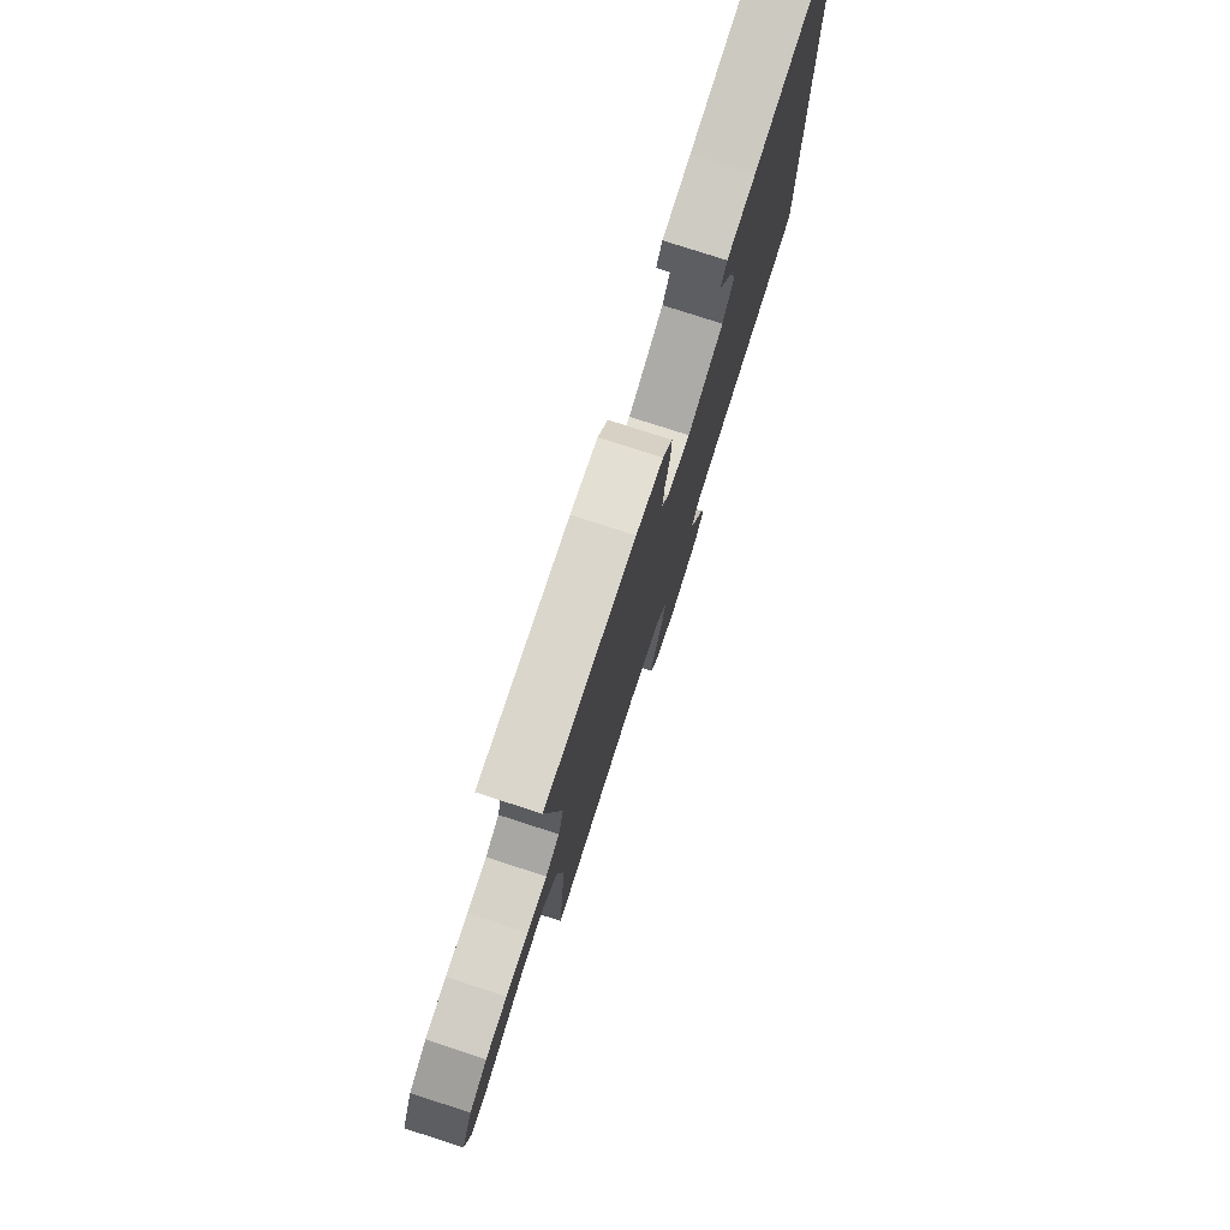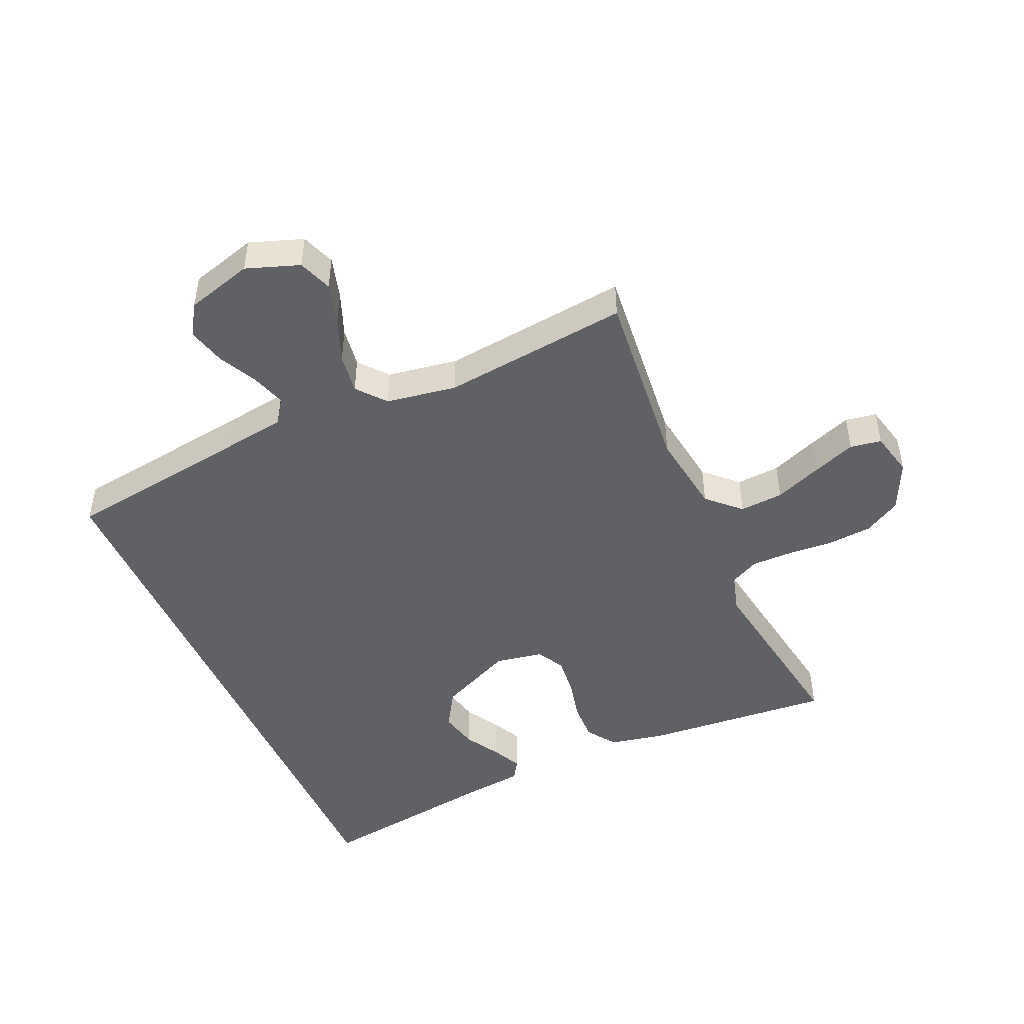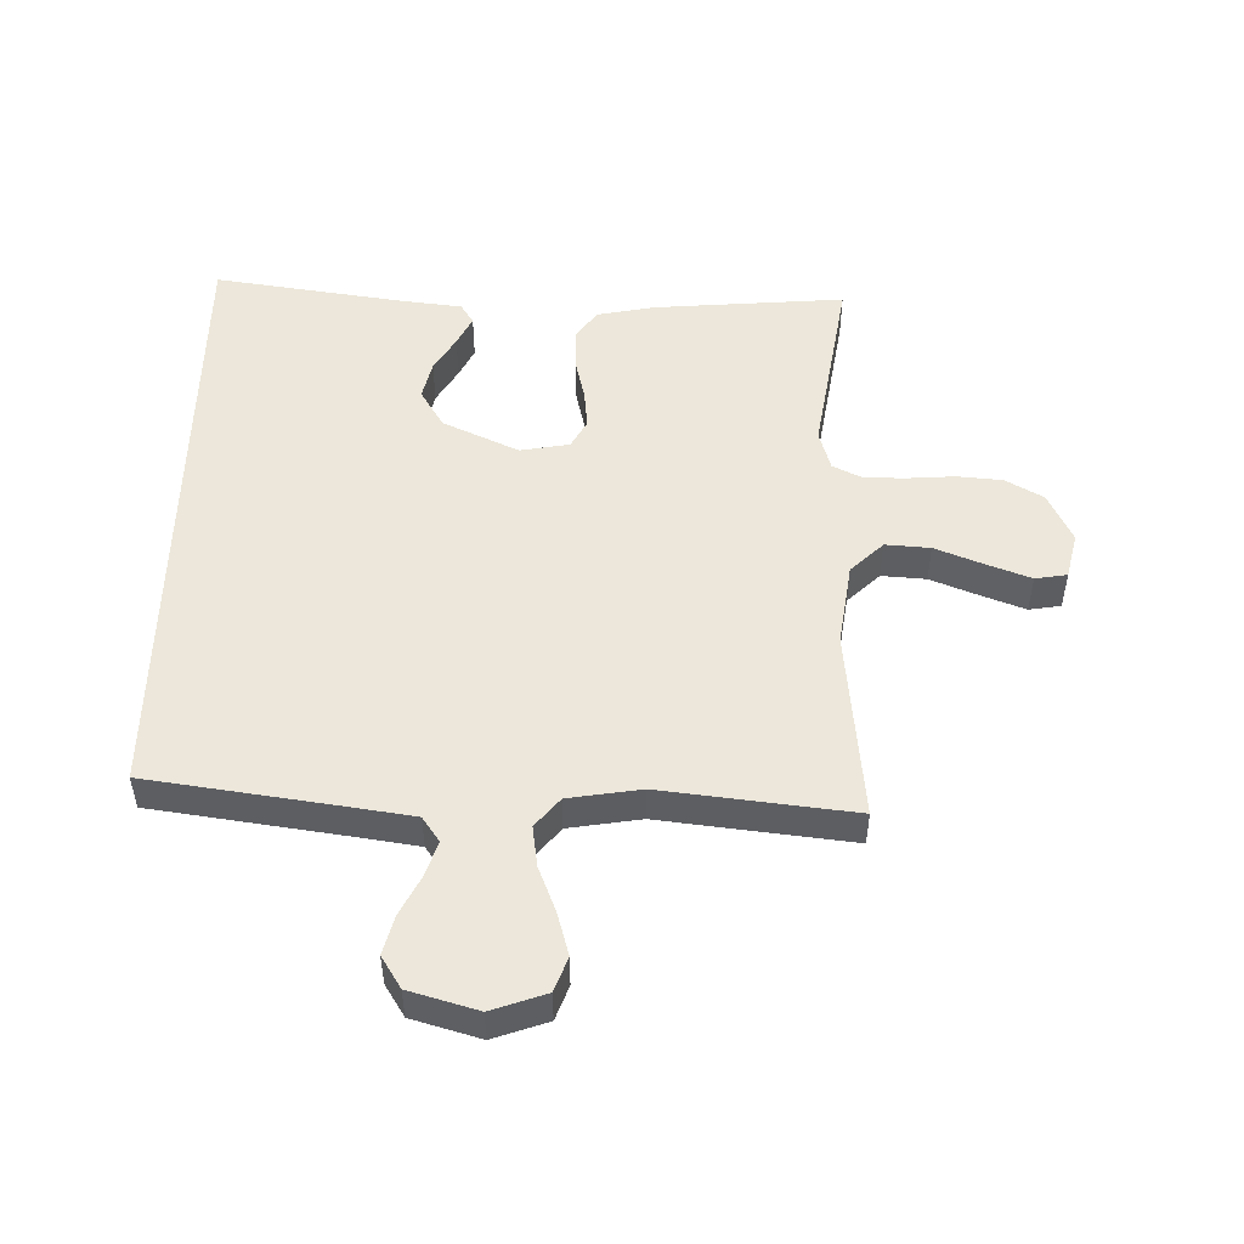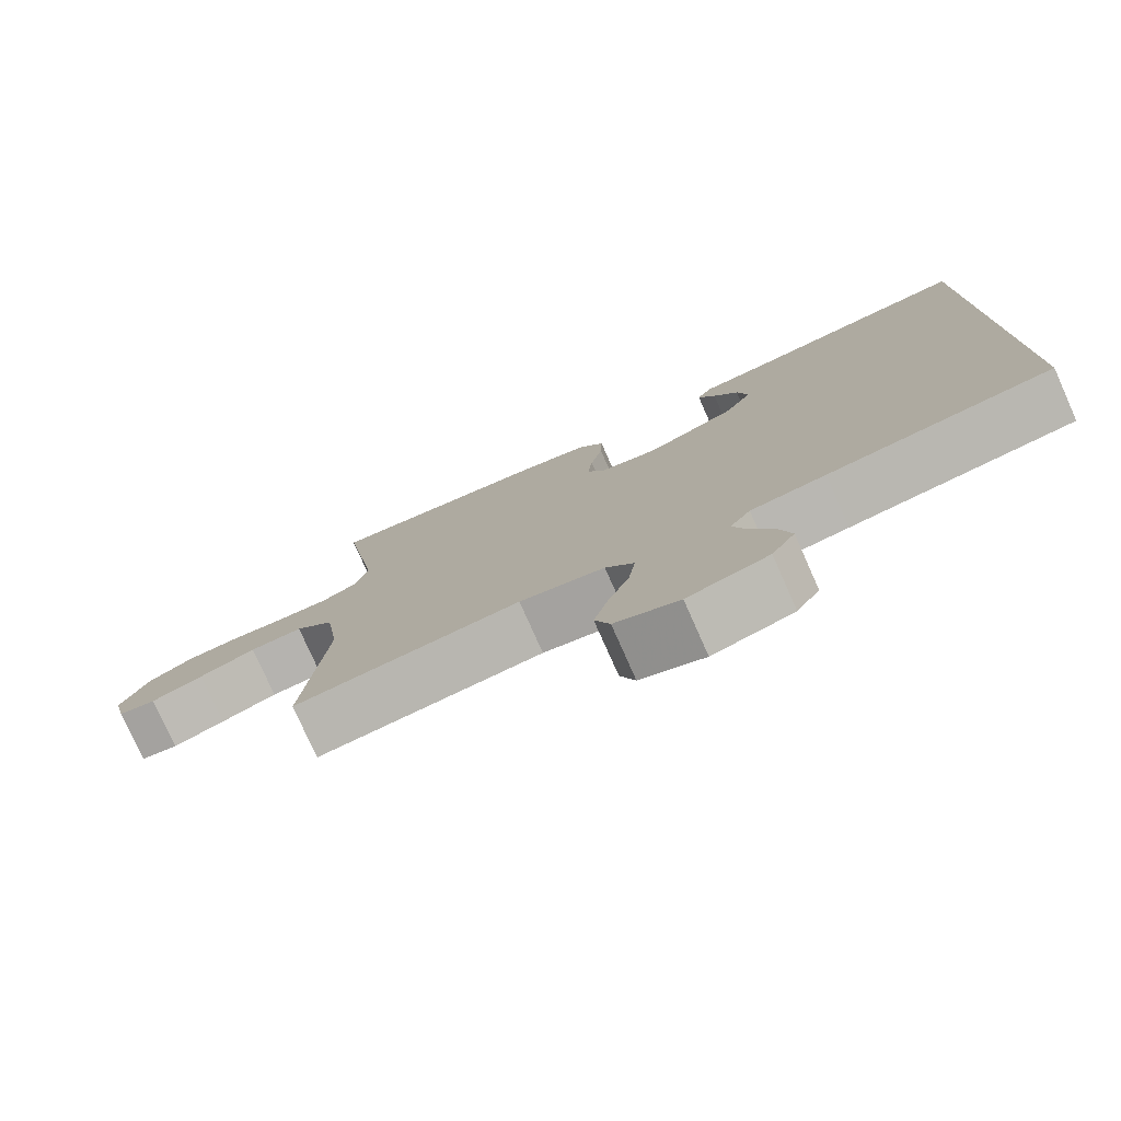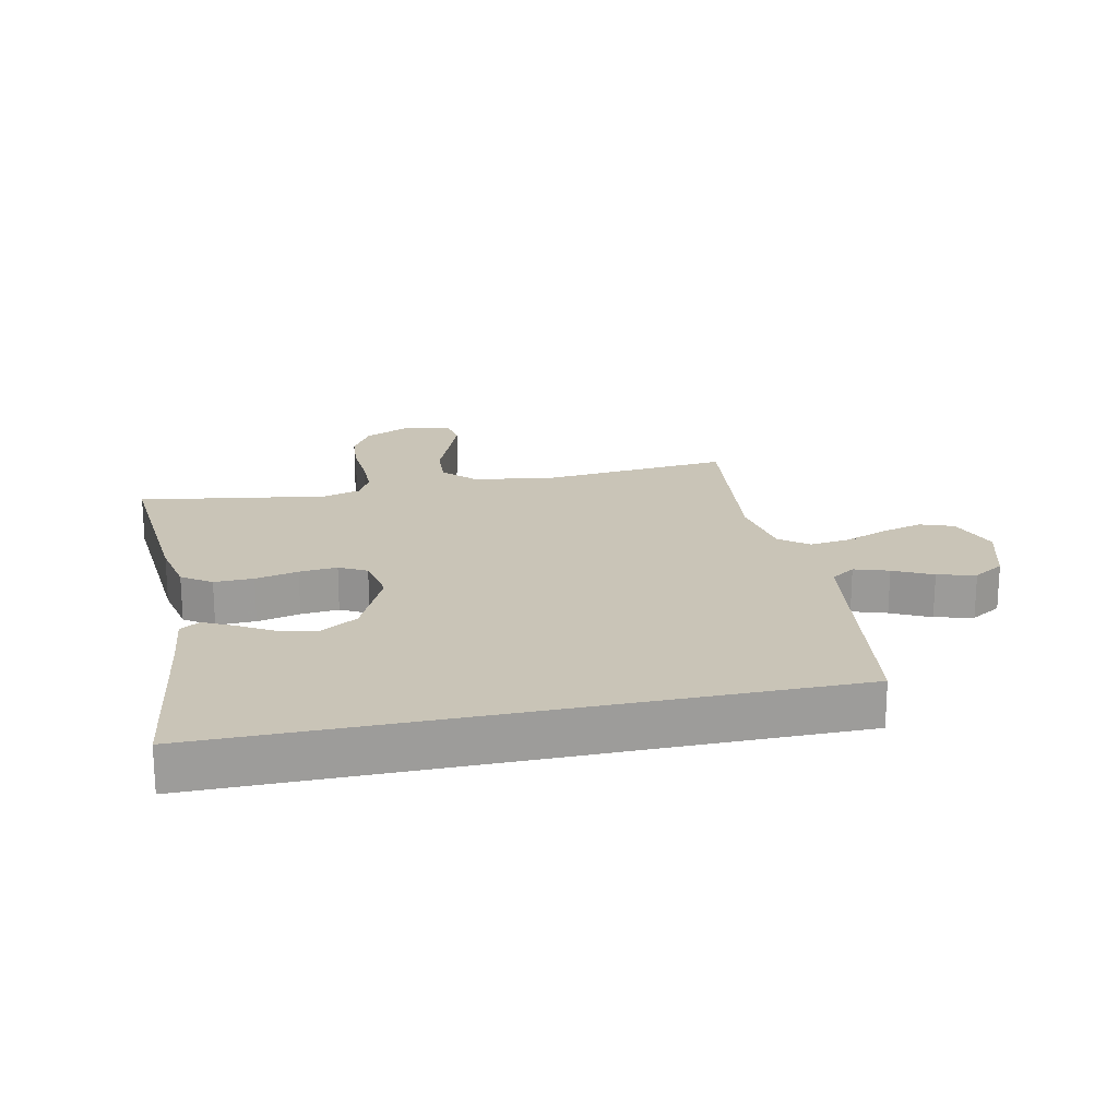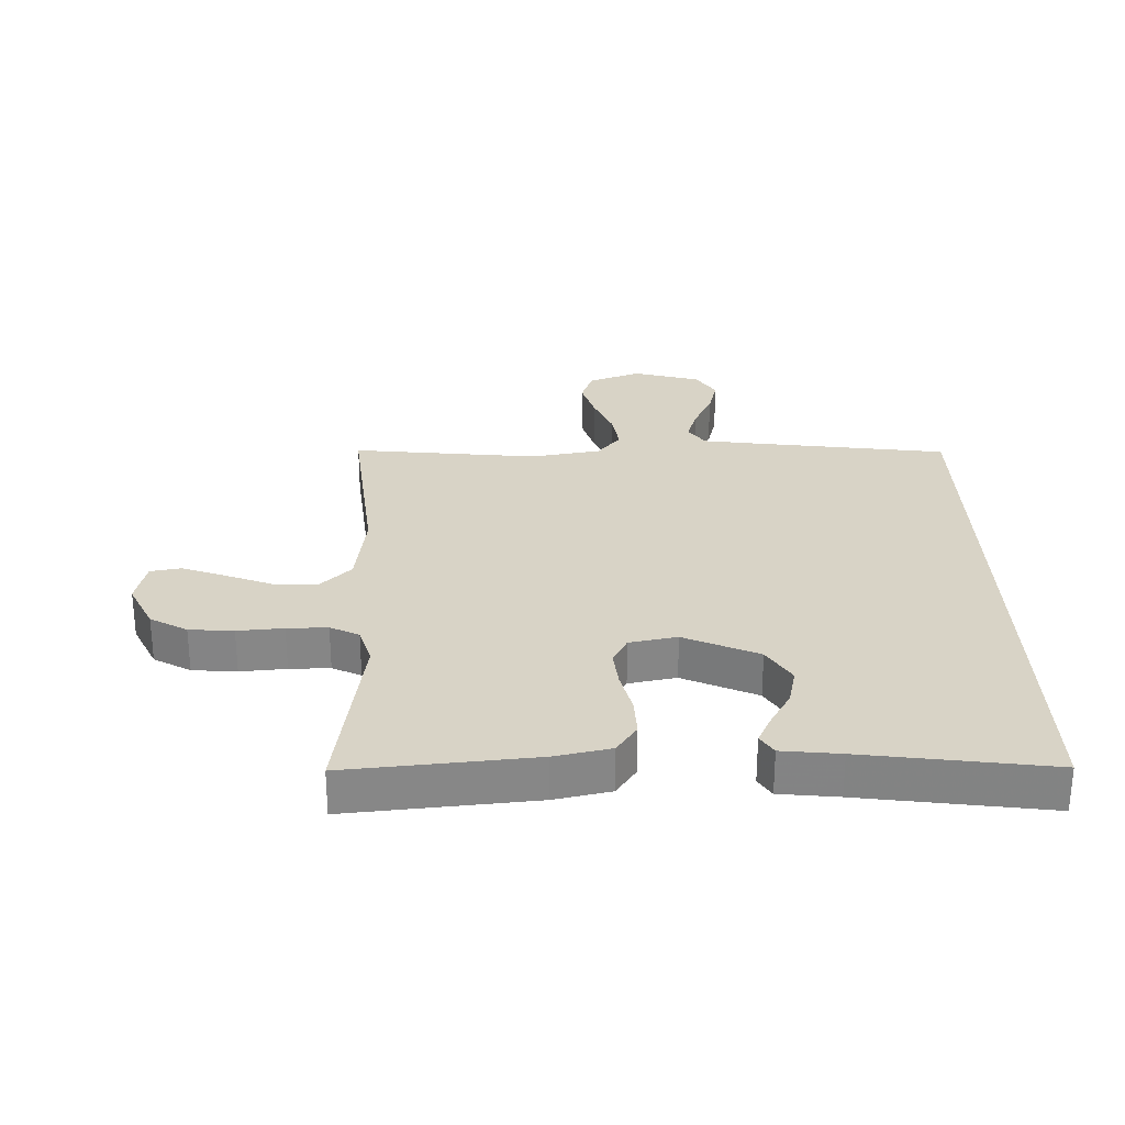
<metadata>
{"format":"obj","ext":"obj","renderer":"f3d","projection":"perspective","resolution":1024,"background":"white","views":[{"elev":78.2,"azim":-72.1,"up":"+Z"},{"elev":-47.3,"azim":-156.2,"up":"+Y"},{"elev":50.4,"azim":-178.9,"up":"+Y"},{"elev":-78.2,"azim":24.0,"up":"+Z"},{"elev":20.0,"azim":77.9,"up":"+Y"},{"elev":28.1,"azim":-2.0,"up":"+Y"}]}
</metadata>
<code>
v 0.5 0.07 -0.459
v 0.2 0.07 -0.502
v 0.1 0.07 -0.517
v 0.073 0.07 -0.556
v 0.091 0.07 -0.611
v 0.122 0.07 -0.673
v 0.138 0.07 -0.734
v 0.107 0.07 -0.784
v 0 0.07 -0.815
v -0.085 0.07 -0.785
v -0.105 0.07 -0.731
v -0.086 0.07 -0.664
v -0.058 0.07 -0.593
v -0.049 0.07 -0.529
v -0.087 0.07 -0.483
v -0.2 0.07 -0.465
v -0.5 0.07 -0.5
v -0.471 0.07 -0.2
v -0.49 0.07 -0.068
v -0.541 0.07 -0.019
v -0.611 0.07 -0.024
v -0.686 0.07 -0.054
v -0.755 0.07 -0.08
v -0.805 0.07 -0.072
v -0.822 0.07 0
v -0.785 0.07 0.079
v -0.726 0.07 0.113
v -0.655 0.07 0.119
v -0.581 0.07 0.114
v -0.516 0.07 0.114
v -0.47 0.07 0.137
v -0.452 0.07 0.2
v -0.5 0.07 0.5
v -0.2 0.07 0.476
v -0.11 0.07 0.458
v -0.077 0.07 0.411
v -0.079 0.07 0.348
v -0.095 0.07 0.279
v -0.101 0.07 0.218
v -0.077 0.07 0.174
v 0 0.07 0.16
v 0.119 0.07 0.215
v 0.156 0.07 0.276
v 0.142 0.07 0.337
v 0.109 0.07 0.393
v 0.086 0.07 0.44
v 0.106 0.07 0.472
v 0.2 0.07 0.483
v 0.5 0.07 0.527
v 0.5 0 -0.459
v 0.2 0 -0.502
v 0.1 0 -0.517
v 0.073 0 -0.556
v 0.091 0 -0.611
v 0.122 0 -0.673
v 0.138 0 -0.734
v 0.107 0 -0.784
v 0 0 -0.815
v -0.085 0 -0.785
v -0.105 0 -0.731
v -0.086 0 -0.664
v -0.058 0 -0.593
v -0.049 0 -0.529
v -0.087 0 -0.483
v -0.2 0 -0.465
v -0.5 0 -0.5
v -0.471 0 -0.2
v -0.49 0 -0.068
v -0.541 0 -0.019
v -0.611 0 -0.024
v -0.686 0 -0.054
v -0.755 0 -0.08
v -0.805 0 -0.072
v -0.822 0 0
v -0.785 0 0.079
v -0.726 0 0.113
v -0.655 0 0.119
v -0.581 0 0.114
v -0.516 0 0.114
v -0.47 0 0.137
v -0.452 0 0.2
v -0.5 0 0.5
v -0.2 0 0.476
v -0.11 0 0.458
v -0.077 0 0.411
v -0.079 0 0.348
v -0.095 0 0.279
v -0.101 0 0.218
v -0.077 0 0.174
v 0 0 0.16
v 0.119 0 0.215
v 0.156 0 0.276
v 0.142 0 0.337
v 0.109 0 0.393
v 0.086 0 0.44
v 0.106 0 0.472
v 0.2 0 0.483
v 0.5 0 0.527
f 48 49 1 2
f 44 45 46 47
f 44 47 48
f 43 44 48
f 35 36 37 38
f 35 38 39
f 32 33 34 35
f 31 32 35 39
f 30 31 39 40
f 26 27 28 29
f 26 29 30
f 25 26 30
f 21 22 23 24
f 21 24 25 30
f 16 17 18
f 15 16 18 19
f 10 11 12 13
f 10 13 14
f 9 10 14
f 8 9 14
f 5 6 7 8
f 4 5 8 14
f 3 4 14 15
f 43 48 2 3
f 21 30 40 41
f 20 21 41
f 19 20 41
f 19 41 42
f 15 19 42
f 3 15 42 43
f 51 50 98 97
f 96 95 94 93
f 97 96 93
f 97 93 92
f 87 86 85 84
f 88 87 84
f 84 83 82 81
f 88 84 81 80
f 89 88 80 79
f 78 77 76 75
f 79 78 75
f 79 75 74
f 73 72 71 70
f 79 74 73 70
f 67 66 65
f 68 67 65 64
f 62 61 60 59
f 63 62 59
f 63 59 58
f 63 58 57
f 57 56 55 54
f 63 57 54 53
f 64 63 53 52
f 52 51 97 92
f 90 89 79 70
f 90 70 69
f 90 69 68
f 91 90 68
f 91 68 64
f 92 91 64 52
f 1 50 51 2
f 2 51 52 3
f 3 52 53 4
f 4 53 54 5
f 5 54 55 6
f 6 55 56 7
f 7 56 57 8
f 8 57 58 9
f 9 58 59 10
f 10 59 60 11
f 11 60 61 12
f 12 61 62 13
f 13 62 63 14
f 14 63 64 15
f 15 64 65 16
f 16 65 66 17
f 17 66 67 18
f 18 67 68 19
f 19 68 69 20
f 20 69 70 21
f 21 70 71 22
f 22 71 72 23
f 23 72 73 24
f 24 73 74 25
f 25 74 75 26
f 26 75 76 27
f 27 76 77 28
f 28 77 78 29
f 29 78 79 30
f 30 79 80 31
f 31 80 81 32
f 32 81 82 33
f 33 82 83 34
f 34 83 84 35
f 35 84 85 36
f 36 85 86 37
f 37 86 87 38
f 38 87 88 39
f 39 88 89 40
f 40 89 90 41
f 41 90 91 42
f 42 91 92 43
f 43 92 93 44
f 44 93 94 45
f 45 94 95 46
f 46 95 96 47
f 47 96 97 48
f 48 97 98 49
f 49 98 50 1

</code>
